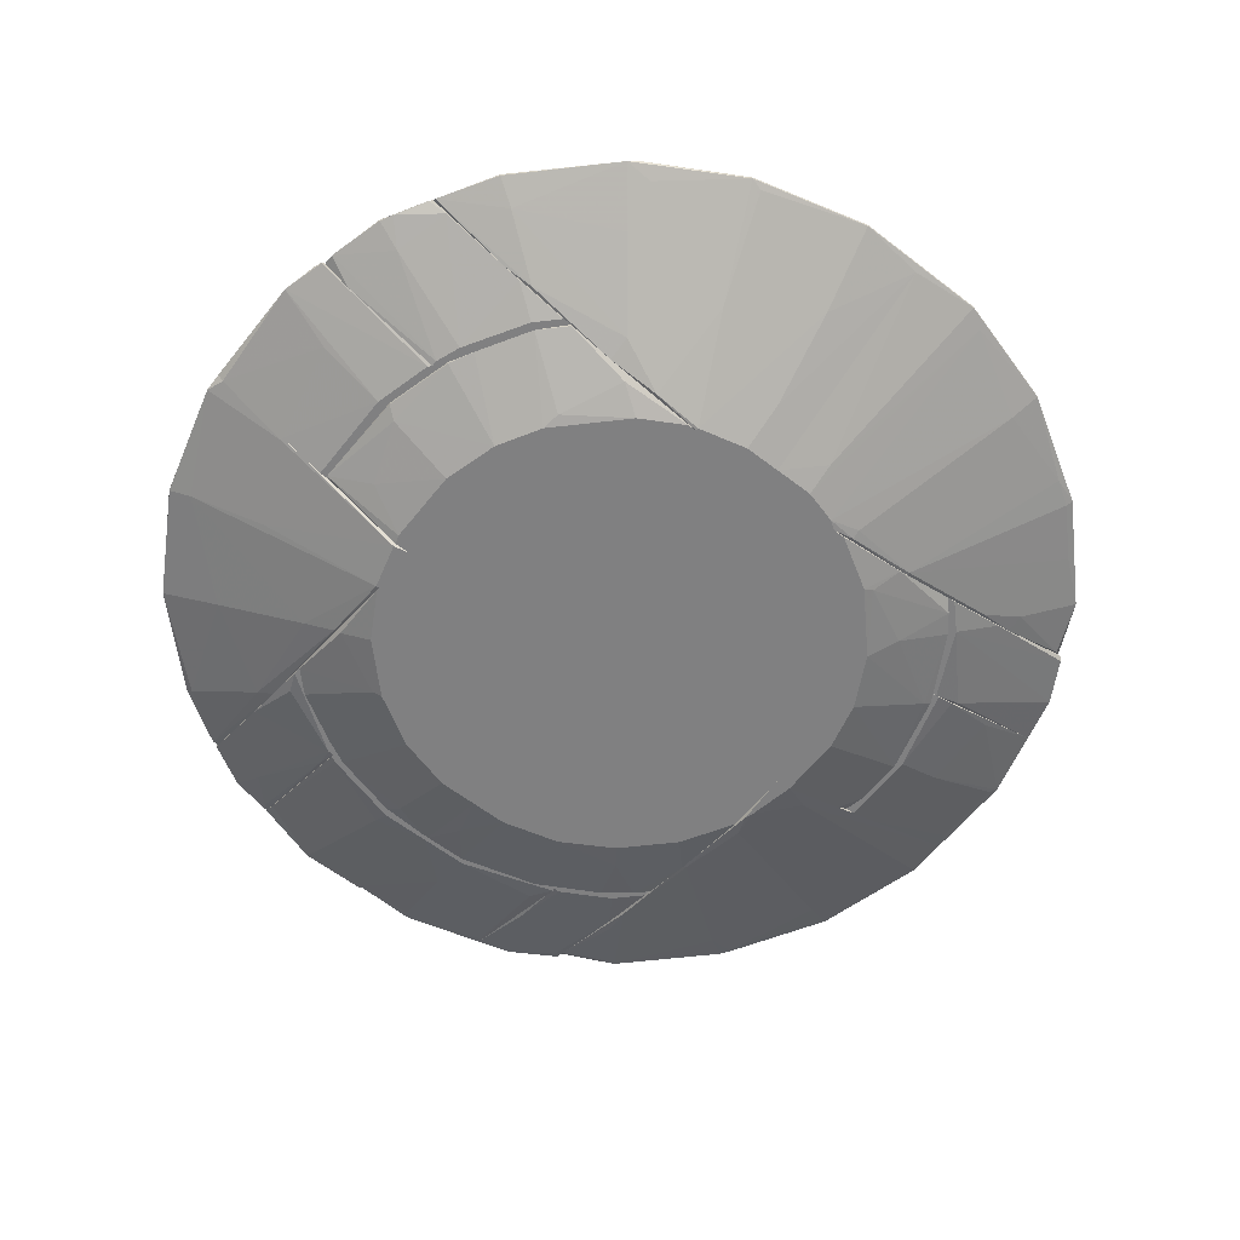
<metadata>
{"format":"obj","ext":"obj","renderer":"f3d","projection":"perspective","resolution":1024,"background":"white","views":[{"elev":-60.2,"azim":51.8,"up":"+Y"}]}
</metadata>
<code>
o convex_0
v -0.2869 0.02472 -0.2033
v -0.05263 0.02712 -0.3539
v -0.06697 0.02472 -0.3443
v -0.02152 -0.01591 -0.1746
v -0.06457 -0.04222 -0.177
v -0.2247 0.02951 -0.1746
v -0.02152 0.02951 -0.2821
v -0.2128 0.02712 -0.2869
v -0.02152 -0.04222 -0.1865
v -0.306 0.02951 -0.1746
v -0.02152 0.02951 -0.3539
v -0.1387 -0.02787 -0.1746
v -0.1387 0.02712 -0.3299
v -0.2199 0.02951 -0.2821
v -0.2199 -0.003968 -0.177
v -0.08131 -0.03742 -0.1841
v -0.02152 -0.04222 -0.1746
v -0.208 0.01755 -0.263
v -0.2845 0.02712 -0.2176
v -0.02152 -0.01113 -0.1841
v -0.02152 0.02712 -0.3539
v -0.1387 0.02951 -0.3299
v -0.1387 -0.02787 -0.177
v -0.0311 -0.03265 -0.2104
v -0.3012 0.02472 -0.1746
v -0.1315 0.01755 -0.3084
v -0.1984 0.02472 -0.2893
v -0.2845 0.02951 -0.2176
v -0.05739 -0.04222 -0.1794
v -0.2462 0.005595 -0.1817
v -0.2199 0.02712 -0.2821
v -0.05263 0.02951 -0.3539
f 22 11 32
f 7 4 9
f 4 6 10
f 6 7 10
f 7 9 11
f 10 7 11
f 4 10 12
f 2 3 13
f 10 11 14
f 9 4 17
f 5 9 17
f 4 12 17
f 12 5 17
f 18 15 19
f 6 4 20
f 4 7 20
f 7 6 20
f 2 11 21
f 11 9 21
f 2 13 22
f 13 8 22
f 8 14 22
f 14 11 22
f 5 12 23
f 12 15 23
f 16 5 23
f 15 18 23
f 3 2 24
f 2 21 24
f 21 9 24
f 12 10 25
f 15 12 25
f 19 1 25
f 10 19 25
f 13 3 26
f 8 13 27
f 18 8 27
f 16 23 27
f 23 18 27
f 13 26 27
f 26 16 27
f 10 14 28
f 19 10 28
f 14 19 28
f 9 5 29
f 5 16 29
f 3 24 29
f 24 9 29
f 26 3 29
f 16 26 29
f 1 19 30
f 19 15 30
f 25 1 30
f 15 25 30
f 14 8 31
f 8 18 31
f 19 14 31
f 18 19 31
f 11 2 32
f 2 22 32
o convex_1
v 0.2439 0.02472 -0.251
v 0.3539 0.02951 0
v 0.3539 0.02712 0
v 0.1745 -0.04222 0
v 0.1745 0.02951 -0.2247
v 0.2773 0.02711 0
v 0.1769 -0.03983 -0.08131
v 0.3299 0.02712 -0.1387
v 0.1745 -0.01591 0
v 0.1745 0.02951 -0.306
v 0.2104 -0.03265 -0.03113
v 0.1769 -0.02786 -0.1387
v 0.2821 0.0295 -0.22
v 0.3539 0.02712 -0.05264
v 0.1745 0.005588 -0.2487
v 0.2773 0.02472 -0.2176
v 0.2821 0.0295 -0.002427
v 0.1865 -0.04222 0
v 0.2176 0.02712 -0.2845
v 0.1841 -0.01113 0
v 0.3299 0.02951 -0.1387
v 0.1745 -0.04222 -0.06459
v 0.3084 0.01755 -0.1315
v 0.1769 0.02472 -0.3013
v 0.1889 0.007982 -0.2487
v 0.1793 -0.04222 -0.0574
v 0.3491 0.02472 0
v 0.2535 0.01755 0
v 0.2176 0.02951 -0.2845
v 0.3539 0.02951 -0.05264
v 0.2893 0.02472 -0.1984
v 0.1841 -0.03742 -0.08131
v 0.3443 0.02472 -0.06699
v 0.2821 0.02711 -0.22
v 0.1745 -0.02786 -0.1387
v 0.1865 -0.04222 -0.03113
v 0.1769 -0.003975 -0.2199
f 67 47 69
f 35 34 36
f 36 34 38
f 37 36 41
f 36 38 41
f 36 37 42
f 37 34 42
f 34 35 46
f 36 42 47
f 44 33 48
f 34 37 49
f 38 34 49
f 35 36 50
f 37 41 52
f 41 38 52
f 42 34 53
f 40 45 53
f 46 40 53
f 36 47 54
f 50 36 54
f 47 42 56
f 42 51 56
f 56 51 57
f 51 33 57
f 47 56 57
f 54 39 58
f 50 54 58
f 46 35 59
f 43 46 59
f 35 50 59
f 50 43 59
f 49 37 60
f 38 49 60
f 37 52 60
f 52 38 60
f 51 42 61
f 45 51 61
f 42 53 61
f 53 45 61
f 34 46 62
f 53 34 62
f 46 53 62
f 44 48 63
f 40 55 63
f 63 55 64
f 39 44 64
f 58 39 64
f 55 58 64
f 44 63 64
f 40 46 65
f 46 43 65
f 55 40 65
f 58 55 65
f 45 40 66
f 48 33 66
f 33 51 66
f 51 45 66
f 63 48 66
f 40 63 66
f 44 39 67
f 39 54 67
f 54 47 67
f 43 50 68
f 50 58 68
f 65 43 68
f 58 65 68
f 33 44 69
f 57 33 69
f 47 57 69
f 44 67 69
o convex_2
v -0.1028 -0.003975 0.263
v -0.3084 0.02712 0.1722
v -0.3084 0.02951 0.1722
v -0.03587 -0.04222 0.1722
v -0.03587 0.02951 0.2821
v -0.05022 0.02712 0.3539
v -0.03587 -0.01352 0.1746
v -0.2176 0.02712 0.2845
v -0.1315 -0.03026 0.1746
v -0.2271 0.02951 0.1722
v -0.03587 0.02951 0.3539
v -0.03827 -0.04222 0.1841
v -0.2773 0.02472 0.2176
v -0.1387 0.02712 0.3299
v -0.2176 0.02951 0.2845
v -0.07415 -0.04222 0.1746
v -0.2224 -0.003968 0.1722
v -0.03587 -0.01591 0.1722
v -0.1889 0.007982 0.2487
v -0.2821 0.02951 0.22
v -0.03587 0.000807 0.2917
v -0.1387 0.02951 0.3299
v -0.2319 0.000814 0.1817
v -0.3084 0.02712 0.177
v -0.07415 -0.04222 0.1722
v -0.1291 0.01993 0.3156
v -0.1459 -0.02069 0.1937
v -0.03587 0.02472 0.3491
v -0.03827 0.000807 0.2917
f 97 75 98
f 71 72 73
f 74 73 76
f 73 72 79
f 72 74 79
f 74 76 79
f 73 74 80
f 74 72 80
f 80 72 84
f 77 83 84
f 81 70 85
f 73 81 85
f 71 73 86
f 76 73 87
f 73 79 87
f 79 76 87
f 77 82 88
f 83 77 88
f 82 77 89
f 84 72 89
f 77 84 89
f 73 80 90
f 81 73 90
f 75 80 91
f 83 75 91
f 80 84 91
f 84 83 91
f 86 78 92
f 88 82 92
f 72 71 93
f 71 86 93
f 89 72 93
f 82 89 93
f 92 82 93
f 86 92 93
f 73 85 94
f 85 78 94
f 86 73 94
f 78 86 94
f 75 83 95
f 85 70 95
f 83 88 95
f 95 88 96
f 78 85 96
f 92 78 96
f 88 92 96
f 85 95 96
f 80 75 97
f 90 80 97
f 90 97 98
f 70 81 98
f 81 90 98
f 95 70 98
f 75 95 98
o convex_3
v 0.1745 -0.02547 0.1459
v 0.3539 0.02951 0.05024
v 0.3539 0.02712 0.05024
v 0.1769 0.02712 0.3084
v 0.1793 -0.01352 0
v 0.2845 0.0295 0
v 0.1865 -0.04222 0
v 0.2845 0.02711 0.2175
v 0.1745 0.02951 0.2247
v 0.1769 -0.04222 0.06697
v 0.3539 0.02712 0
v 0.3299 0.02712 0.1387
v 0.22 0.02951 0.2821
v 0.1745 -0.04222 0
v 0.208 0.01755 0.263
v 0.1937 -0.02069 0.1459
v 0.1745 -0.01591 0
v 0.2224 -0.02786 0.02871
v 0.2893 0.0295 0.2104
v 0.1745 0.02951 0.3084
v 0.2535 0.01755 0
v 0.1769 -0.003975 0.2199
v 0.3539 0.02951 0
v 0.22 0.02712 0.2821
v 0.2511 -0.008736 0.1028
v 0.3491 0.02472 0
v 0.3299 0.02951 0.1387
v 0.1865 -0.04222 0.02871
v 0.1769 -0.03504 0.1052
v 0.2845 0.02233 0.196
v 0.2917 0.000814 0.03828
v 0.3276 0.02472 0.1291
v 0.1745 -0.04222 0.06697
v 0.2773 0.02711 0
v 0.1961 -0.006355 0
v 0.1745 0.003201 0.2415
v 0.2487 0.007982 0.1889
f 114 128 135
f 103 104 105
f 100 101 109
f 105 104 109
f 101 100 110
f 100 107 111
f 103 105 112
f 99 107 112
f 105 108 112
f 107 103 115
f 103 112 115
f 112 107 115
f 106 110 117
f 111 106 117
f 107 99 118
f 102 111 118
f 111 107 118
f 104 103 119
f 113 102 120
f 99 114 120
f 114 113 120
f 107 100 121
f 104 107 121
f 100 109 121
f 109 104 121
f 111 102 122
f 106 111 122
f 102 113 122
f 113 106 122
f 109 101 124
f 105 109 124
f 116 105 124
f 110 100 125
f 100 111 125
f 117 110 125
f 111 117 125
f 108 105 126
f 105 116 126
f 114 99 127
f 108 123 127
f 127 123 128
f 110 106 128
f 123 110 128
f 114 127 128
f 123 108 129
f 124 101 129
f 116 124 129
f 108 126 129
f 126 116 129
f 101 110 130
f 110 123 130
f 129 101 130
f 123 129 130
f 99 112 131
f 112 108 131
f 127 99 131
f 108 127 131
f 107 104 132
f 104 119 132
f 119 107 132
f 103 107 133
f 119 103 133
f 107 119 133
f 118 99 134
f 102 118 134
f 120 102 134
f 99 120 134
f 106 113 135
f 113 114 135
f 128 106 135
o convex_4
v -0.2223 -0.02787 -0.01196
v -0.1817 -0.01592 -0.1745
v -0.1913 -0.01592 -0.165
v -0.02152 -0.01592 0
v -0.02152 -0.04222 -0.1745
v -0.02152 -0.04222 0
v -0.1745 -0.04222 -0.07413
v -0.02152 -0.01592 -0.1745
v -0.2511 -0.01353 0
v -0.1865 -0.04222 0
v -0.1148 -0.04222 -0.1506
v -0.04545 -0.01353 -0.1745
v -0.2343 -0.01353 -0.09563
v -0.07412 -0.04222 -0.1745
v -0.1793 -0.01353 0
v -0.2343 -0.01592 -0.09563
v -0.1817 -0.01353 -0.1745
v -0.2511 -0.01592 -0.03349
v -0.1506 -0.04222 -0.1147
v -0.1865 -0.04222 -0.0287
v -0.208 -0.01592 -0.1434
v -0.1411 -0.02787 -0.1745
v -0.2511 -0.01592 0
v -0.1698 -0.03265 -0.1291
f 157 146 159
f 140 139 141
f 140 141 142
f 139 140 143
f 140 137 143
f 141 139 144
f 142 141 145
f 141 144 145
f 140 142 146
f 143 137 147
f 139 143 147
f 144 147 148
f 137 140 149
f 140 146 149
f 144 139 150
f 139 147 150
f 147 144 150
f 137 138 152
f 147 137 152
f 148 147 152
f 144 148 153
f 151 142 153
f 148 151 153
f 146 142 154
f 142 145 155
f 145 136 155
f 136 153 155
f 153 142 155
f 142 151 156
f 151 148 156
f 152 138 156
f 148 152 156
f 138 137 157
f 137 149 157
f 149 146 157
f 136 145 158
f 145 144 158
f 153 136 158
f 144 153 158
f 146 154 159
f 154 142 159
f 142 156 159
f 156 138 159
f 138 157 159
o convex_5
v 0.1004 -0.01353 -0.2319
v 0.1745 -0.01592 0
v 0.1745 -0.04222 0
v -0.02152 -0.01592 0
v -0.02152 -0.04222 -0.1865
v -0.02152 -0.04222 0
v -0.02152 -0.01353 -0.2486
v 0.1745 -0.03026 -0.1315
v 0.1076 -0.04222 -0.1554
v 0.1745 -0.01353 -0.1817
v 0.1721 -0.01353 -0.04544
v 0.03348 -0.01592 -0.2511
v 0.1745 -0.04222 -0.07414
v 0.06695 -0.04222 -0.1769
v 0.1506 -0.01592 -0.2032
v -0.02152 -0.01353 -0.1793
v 0.09325 -0.01831 -0.2295
v 0.02871 -0.04222 -0.1865
v 0.153 -0.03982 -0.1219
v -0.02152 -0.0207 -0.2391
v 0.165 -0.01592 -0.1913
v 0.1291 -0.03265 -0.1697
v 0.03348 -0.01353 -0.2511
v -0.004765 -0.01592 -0.2511
v 0.1506 -0.04222 -0.1148
v 0.09564 -0.01592 -0.2343
f 171 182 185
f 162 161 163
f 164 162 165
f 162 163 165
f 163 164 165
f 164 163 166
f 161 162 167
f 162 164 168
f 160 166 169
f 161 167 169
f 169 166 170
f 163 161 170
f 161 169 170
f 167 162 172
f 162 168 172
f 168 164 173
f 160 169 174
f 166 163 175
f 170 166 175
f 163 170 175
f 168 173 176
f 173 171 176
f 164 171 177
f 173 164 177
f 171 173 177
f 164 166 179
f 169 167 180
f 174 169 180
f 167 178 180
f 180 178 181
f 168 176 181
f 176 174 181
f 178 168 181
f 174 180 181
f 166 160 182
f 182 171 183
f 171 164 183
f 164 179 183
f 179 166 183
f 166 182 183
f 167 172 184
f 172 168 184
f 178 167 184
f 168 178 184
f 160 174 185
f 176 171 185
f 174 176 185
f 182 160 185
o convex_6
v -0.1148 -0.04222 0.1506
v -0.2511 -0.01592 0
v -0.2511 -0.01592 0.004786
v -0.03587 -0.01592 0.1722
v -0.03587 -0.04222 0
v -0.03587 -0.01592 0
v -0.1841 -0.01353 0.1722
v -0.1865 -0.04222 0.03109
v -0.03587 -0.04222 0.1722
v -0.2247 -0.01592 0.1148
v -0.1865 -0.04222 0
v -0.2511 -0.01353 0
v -0.05501 -0.01353 0.1698
v -0.1506 -0.04222 0.1148
v -0.1793 -0.01353 0
v -0.1841 -0.01592 0.1722
v -0.07652 -0.04222 0.1722
v -0.2486 -0.01592 0.04304
v -0.1745 -0.04222 0.07415
v -0.2343 -0.01353 0.09563
v -0.2008 -0.01592 0.1554
v -0.2343 -0.01592 0.09563
v -0.1291 -0.03265 0.1698
v -0.2391 -0.0207 0.03588
v -0.153 -0.03982 0.1219
f 208 201 210
f 190 187 191
f 189 190 191
f 188 187 193
f 190 186 193
f 186 190 194
f 190 189 194
f 189 192 194
f 187 190 196
f 193 187 196
f 190 193 196
f 187 188 197
f 191 187 197
f 189 191 198
f 192 189 198
f 197 192 198
f 193 186 199
f 191 197 200
f 198 191 200
f 197 198 200
f 194 192 201
f 186 194 202
f 194 201 202
f 197 188 203
f 193 199 204
f 192 197 205
f 197 203 205
f 201 192 206
f 204 199 206
f 195 204 206
f 192 205 206
f 205 195 206
f 204 195 207
f 195 205 207
f 205 203 207
f 186 202 208
f 202 201 208
f 188 193 209
f 203 188 209
f 193 204 209
f 207 203 209
f 204 207 209
f 199 186 210
f 201 206 210
f 206 199 210
f 186 208 210
o convex_7
v -0.01193 -0.02787 0.2223
v 0.1745 -0.01353 0.1817
v 0.1745 -0.01592 0.1817
v -0.03587 -0.01592 0
v 0.1745 -0.04222 0
v -0.03587 -0.04222 0
v 0.07412 -0.04222 0.1745
v 0.1745 -0.01592 0
v -0.03587 -0.01353 0.2486
v -0.03587 -0.04222 0.1841
v 0.09562 -0.01592 0.2343
v 0.1554 -0.04222 0.1076
v 0.1722 -0.01353 0.04544
v 0.1745 -0.04222 0.07414
v -0.03587 -0.01353 0.1769
v 0.04306 -0.01592 0.2486
v 0.1219 -0.03982 0.153
v 0.03109 -0.04222 0.1865
v 0.09562 -0.01353 0.2343
v 0.1554 -0.01592 0.2008
v -0.03346 -0.01592 0.2511
v 0.1697 -0.03265 0.1291
v 0.03587 -0.0207 0.2391
v 0.04306 -0.01353 0.2486
v -0.02868 -0.04222 0.1865
v 0.1076 -0.04222 0.1554
v 0.1148 -0.01592 0.2247
f 217 236 237
f 212 213 215
f 214 215 216
f 216 215 217
f 215 214 218
f 212 215 218
f 214 216 219
f 219 216 220
f 216 217 220
f 217 215 222
f 212 218 223
f 218 214 223
f 219 212 223
f 215 213 224
f 222 215 224
f 214 219 225
f 223 214 225
f 219 223 225
f 220 217 228
f 212 219 229
f 226 221 229
f 213 212 230
f 227 213 230
f 212 229 230
f 219 220 231
f 224 213 232
f 222 224 232
f 213 227 232
f 227 222 232
f 217 221 233
f 221 226 233
f 228 217 233
f 211 228 233
f 231 211 233
f 226 231 233
f 229 219 234
f 226 229 234
f 219 231 234
f 231 226 234
f 220 228 235
f 228 211 235
f 231 220 235
f 211 231 235
f 217 222 236
f 222 227 236
f 227 230 236
f 236 230 237
f 221 217 237
f 229 221 237
f 230 229 237
o convex_8
v -0.3371 0.02711 -0.1124
v -0.3084 0.02711 -0.1745
v -0.3084 0.02951 -0.1745
v -0.06695 -0.01353 -0.1721
v -0.2295 -0.01353 -0.1172
v -0.2606 0.02951 -0.1124
v -0.1889 -0.01353 -0.1745
v -0.1483 -0.01114 -0.1124
v -0.2271 0.02951 -0.1745
v -0.06695 -0.01114 -0.1745
v -0.2295 -0.01353 -0.1124
v -0.3299 0.02711 -0.1387
v -0.2367 0.000821 -0.1745
v -0.3371 0.02951 -0.1124
v -0.06695 -0.01114 -0.1721
v -0.1483 -0.01353 -0.1124
v -0.2271 0.02951 -0.1698
v -0.208 -0.01353 -0.1554
v -0.2773 0.003209 -0.1148
v -0.1602 -0.006354 -0.1124
v -0.306 0.02472 -0.1698
f 255 256 258
f 239 240 244
f 241 242 244
f 243 238 245
f 240 243 246
f 244 240 246
f 244 246 247
f 241 244 247
f 242 241 248
f 245 238 248
f 240 239 249
f 239 244 250
f 238 243 251
f 243 240 251
f 249 238 251
f 240 249 251
f 245 241 252
f 247 246 252
f 241 247 252
f 241 245 253
f 248 241 253
f 245 248 253
f 246 243 254
f 243 252 254
f 252 246 254
f 244 242 255
f 250 244 255
f 248 238 256
f 242 248 256
f 238 249 256
f 255 242 256
f 243 245 257
f 245 252 257
f 252 243 257
f 249 239 258
f 239 250 258
f 250 255 258
f 256 249 258
o convex_9
v -0.1865 -0.01114 -1.1e-05
v -0.3371 0.02711 -0.1124
v -0.3323 0.02472 -0.11
v -0.1506 -0.01114 -0.1124
v -0.2845 0.02951 -1.1e-05
v -0.2558 -0.01353 -1.1e-05
v -0.2319 -0.01353 -0.1124
v -0.263 0.02951 -0.1124
v -0.3539 0.02951 -1.1e-05
v -0.3491 0.02472 -0.04543
v -0.2558 -0.01353 -0.03826
v -0.1506 -0.01352 -0.1076
v -0.3371 0.02951 -0.1124
v -0.1554 -0.008743 -0.11
v -0.1865 -0.01352 -1.1e-05
v -0.3491 0.02472 -1.1e-05
v -0.2511 -0.008743 -0.1028
v -0.2534 0.01755 -1.1e-05
v -0.2415 0.02234 -0.11
v -0.3539 0.02711 -0.05022
v -0.1961 -0.006354 -1.1e-05
v -0.2917 0.000821 -0.03826
v -0.2773 0.02711 -1.1e-05
v -0.3539 0.02951 -0.05022
f 278 267 282
f 259 263 264
f 260 262 265
f 262 260 266
f 263 266 267
f 264 263 267
f 265 264 269
f 262 259 270
f 265 262 270
f 264 265 270
f 266 260 271
f 267 266 271
f 259 262 272
f 262 266 272
f 259 264 273
f 270 259 273
f 264 270 273
f 264 267 274
f 261 260 275
f 260 265 275
f 265 269 275
f 263 259 276
f 266 263 277
f 272 266 277
f 260 261 278
f 271 260 278
f 274 267 278
f 268 274 278
f 259 272 279
f 276 259 279
f 272 276 279
f 269 264 280
f 264 274 280
f 274 268 280
f 261 275 280
f 275 269 280
f 278 261 280
f 268 278 280
f 263 276 281
f 276 272 281
f 277 263 281
f 272 277 281
f 267 271 282
f 271 278 282
o convex_10
v 0.09803 0.007991 -0.2941
v 0.1028 -0.01114 -0.1554
v 0.09803 -0.01114 -0.1554
v 0.1028 0.02951 -0.2654
v -0.02152 0.02951 -0.2821
v -0.02152 -0.01353 -0.2558
v -0.02152 0.02951 -0.3539
v -0.02152 -0.01114 -0.1841
v 0.1028 -0.01353 -0.2367
v 0.1028 0.02711 -0.3395
v 0.04542 0.02472 -0.3491
v 0.03826 -0.01353 -0.2558
v 0.09803 -0.01353 -0.1554
v 0.1028 0.02951 -0.3395
v -0.02152 -0.01353 -0.1841
v -0.02152 0.02711 -0.3539
v 0.0502 0.02951 -0.3539
v 0.1004 -0.006354 -0.1674
v -0.02152 -0.003961 -0.2797
v 0.1028 -0.008743 -0.251
v 0.03826 0.000821 -0.2917
v -0.009543 0.02472 -0.3491
v 0.0502 0.02711 -0.3539
f 303 293 305
f 287 286 289
f 288 287 289
f 285 287 290
f 287 288 290
f 286 284 291
f 286 291 292
f 291 288 294
f 284 285 295
f 285 290 295
f 291 284 295
f 288 291 295
f 289 286 296
f 286 292 296
f 290 288 297
f 295 290 297
f 288 295 297
f 288 289 298
f 289 296 299
f 296 292 299
f 298 289 299
f 285 284 300
f 284 286 300
f 286 287 300
f 287 285 300
f 288 298 301
f 283 292 302
f 292 291 302
f 291 294 302
f 302 294 303
f 294 288 303
f 288 301 303
f 283 302 303
f 303 301 304
f 298 293 304
f 301 298 304
f 293 303 304
f 292 283 305
f 293 298 305
f 298 299 305
f 299 292 305
f 283 303 305
o convex_11
v 0.1387 0.02711 -0.3299
v 0.1745 -0.01114 -0.067
v 0.1721 -0.01114 -0.067
v 0.1028 -0.01353 -0.2343
v 0.1028 0.02951 -0.2654
v 0.1745 -0.01353 -0.1889
v 0.1745 0.02951 -0.2271
v 0.1028 -0.01353 -0.1531
v 0.1745 0.02951 -0.3084
v 0.1028 0.02951 -0.3395
v 0.1745 0.000821 -0.2367
v 0.1745 -0.01353 -0.067
v 0.1028 -0.01114 -0.1531
v 0.1052 -0.006354 -0.2558
v 0.1554 -0.01353 -0.208
v 0.1028 0.02711 -0.3395
v 0.1698 0.02951 -0.2271
v 0.1721 0.02711 -0.3108
f 316 320 323
f 308 307 312
f 307 311 312
f 310 309 313
f 309 311 313
f 310 312 314
f 312 311 314
f 309 310 315
f 314 306 315
f 310 314 315
f 314 311 316
f 307 308 317
f 311 307 317
f 308 313 317
f 313 311 317
f 308 310 318
f 313 308 318
f 310 313 318
f 311 309 320
f 316 311 320
f 319 306 320
f 309 319 320
f 315 306 321
f 309 315 321
f 306 319 321
f 319 309 321
f 310 308 322
f 308 312 322
f 312 310 322
f 306 314 323
f 314 316 323
f 320 306 323
o convex_12
v -0.153 -0.01353 0.1052
v -0.3539 0.02712 0
v -0.3539 0.02951 0
v -0.3371 0.02712 0.1052
v -0.2558 -0.01353 0.03826
v -0.2821 0.02951 0.002399
v -0.1841 -0.01353 0
v -0.2654 0.02951 0.1052
v -0.2367 -0.01353 0.1052
v -0.2558 -0.01353 0
v -0.153 -0.01114 0.1028
v -0.3539 0.02712 0.0526
v -0.1841 -0.01114 0
v -0.3395 0.02951 0.1028
v -0.2845 0.02951 0
v -0.3275 0.02234 0.1052
v -0.2654 0.02951 0.09802
v -0.2678 -0.008743 0.04066
v -0.3491 0.02472 0
v -0.2391 -0.01353 0.1004
v -0.3539 0.02951 0.0526
f 335 337 344
f 325 326 330
f 324 328 330
f 327 324 331
f 329 326 331
f 324 327 332
f 328 324 332
f 325 330 333
f 330 328 333
f 324 330 334
f 331 324 334
f 326 325 335
f 330 326 336
f 334 330 336
f 329 334 336
f 331 326 337
f 327 331 337
f 335 327 337
f 326 329 338
f 336 326 338
f 329 336 338
f 332 327 339
f 327 335 339
f 329 331 340
f 334 329 340
f 331 334 340
f 333 328 341
f 339 335 341
f 325 333 342
f 335 325 342
f 333 341 342
f 341 335 342
f 328 332 343
f 332 339 343
f 341 328 343
f 339 341 343
f 326 335 344
f 337 326 344
o convex_13
v -0.208 -0.01114 0.165
v -0.3371 0.02711 0.1052
v -0.3371 0.02951 0.1052
v -0.153 -0.01353 0.1052
v -0.2271 0.02951 0.1722
v -0.07417 -0.01114 0.1722
v -0.2654 0.02951 0.1052
v -0.3108 0.02711 0.1722
v -0.2343 -0.01353 0.1052
v -0.1913 -0.01353 0.1722
v -0.1578 -0.008743 0.1052
v -0.3084 0.01755 0.1315
v -0.07417 -0.01353 0.1722
v -0.3108 0.02951 0.1722
v -0.07417 -0.01114 0.1698
v -0.2486 -0.008743 0.1076
v -0.3299 0.02711 0.1387
v -0.2295 0.02951 0.165
v -0.3323 0.02472 0.11
v -0.263 0.02951 0.1076
v -0.2343 -0.01353 0.11
v -0.251 0.005602 0.1722
f 356 365 366
f 346 347 348
f 348 347 351
f 347 349 351
f 350 349 352
f 346 348 353
f 350 352 354
f 353 348 354
f 348 351 355
f 354 348 357
f 350 354 357
f 349 347 358
f 352 349 358
f 349 350 359
f 348 355 359
f 355 351 359
f 357 348 359
f 350 357 359
f 346 353 360
f 347 346 361
f 356 352 361
f 358 347 361
f 352 358 361
f 351 349 362
f 349 359 362
f 346 360 363
f 360 356 363
f 361 346 363
f 356 361 363
f 359 351 364
f 351 362 364
f 362 359 364
f 354 345 365
f 353 354 365
f 360 353 365
f 356 360 365
f 345 354 366
f 354 352 366
f 352 356 366
f 365 345 366
o convex_14
v -0.03587 0.000821 0.2917
v 0.08608 0.02951 0.3443
v 0.0789 0.02951 0.3467
v -0.03587 0.02951 0.2845
v 0.08608 -0.01353 0.165
v 0.08368 -0.01353 0.2439
v -0.03587 -0.01353 0.1817
v 0.08608 0.02951 0.2702
v -0.03587 0.02951 0.3539
v -0.03587 -0.01353 0.2559
v 0.0526 0.02711 0.3539
v 0.08129 -0.01114 0.165
v 0.03825 -0.01353 0.2559
v -0.03587 -0.01114 0.1817
v -0.03587 0.02472 0.3491
v -0.03587 0.02711 0.2773
v 0.08608 0.02711 0.3443
v 0.08608 -0.01353 0.2415
v 0.08129 0.02951 0.2702
v 0.04063 0.007991 0.3084
f 377 381 386
f 369 368 370
f 367 370 373
f 371 372 373
f 370 368 374
f 368 371 374
f 369 370 375
f 370 367 375
f 367 373 376
f 373 372 376
f 369 375 377
f 371 373 378
f 374 371 378
f 367 376 379
f 376 372 379
f 372 377 379
f 373 370 380
f 378 373 380
f 375 367 381
f 377 375 381
f 380 370 382
f 378 380 382
f 368 369 383
f 371 368 383
f 369 377 383
f 377 372 383
f 372 371 384
f 371 383 384
f 383 372 384
f 370 374 385
f 374 378 385
f 382 370 385
f 378 382 385
f 367 379 386
f 379 377 386
f 381 367 386
o convex_15
v 0.08608 0.01755 0.3204
v 0.1745 0.02951 0.3084
v 0.1721 0.02951 0.3108
v 0.1745 -0.01353 0.1889
v 0.1721 -0.01114 0.06934
v 0.08847 0.02951 0.2677
v 0.08608 -0.01353 0.1626
v 0.1745 0.02951 0.2271
v 0.09087 -0.01353 0.2415
v 0.08608 0.02951 0.3419
v 0.1482 0.02711 0.3251
v 0.1745 -0.01353 0.06934
v 0.1745 -0.001568 0.2295
v 0.08608 -0.01114 0.1626
v 0.11 -0.01353 0.2343
v 0.08608 -0.01353 0.2415
v 0.08608 0.02711 0.263
v 0.1698 0.02951 0.2271
v 0.1387 0.02711 0.3299
v 0.1745 0.02233 0.2965
v 0.09565 0.02711 0.3419
v 0.1578 -0.01353 0.2056
v 0.1315 0.01755 0.3084
v 0.1387 0.02951 0.3299
f 407 405 410
f 389 388 392
f 388 390 394
f 392 388 394
f 393 390 395
f 389 392 396
f 393 387 396
f 390 393 398
f 393 391 398
f 394 390 398
f 391 394 398
f 390 388 399
f 391 393 400
f 393 396 400
f 395 390 401
f 387 393 402
f 395 387 402
f 393 395 402
f 392 391 403
f 396 392 403
f 391 400 403
f 400 396 403
f 391 392 404
f 394 391 404
f 392 394 404
f 388 389 406
f 389 397 406
f 399 388 406
f 401 399 406
f 387 395 407
f 396 387 407
f 390 399 408
f 401 390 408
f 399 401 408
f 395 401 409
f 397 405 409
f 406 397 409
f 401 406 409
f 407 395 409
f 405 407 409
f 389 396 410
f 397 389 410
f 405 397 410
f 396 407 410

</code>
